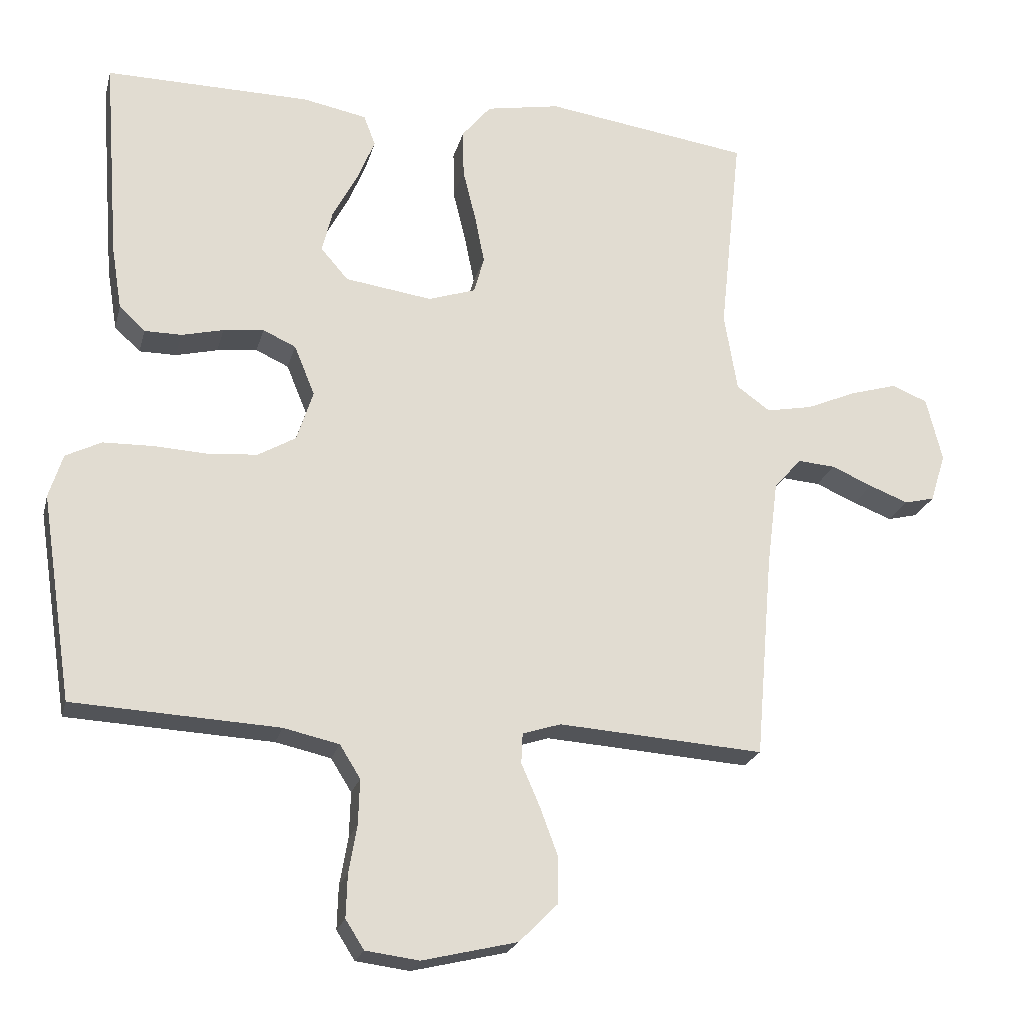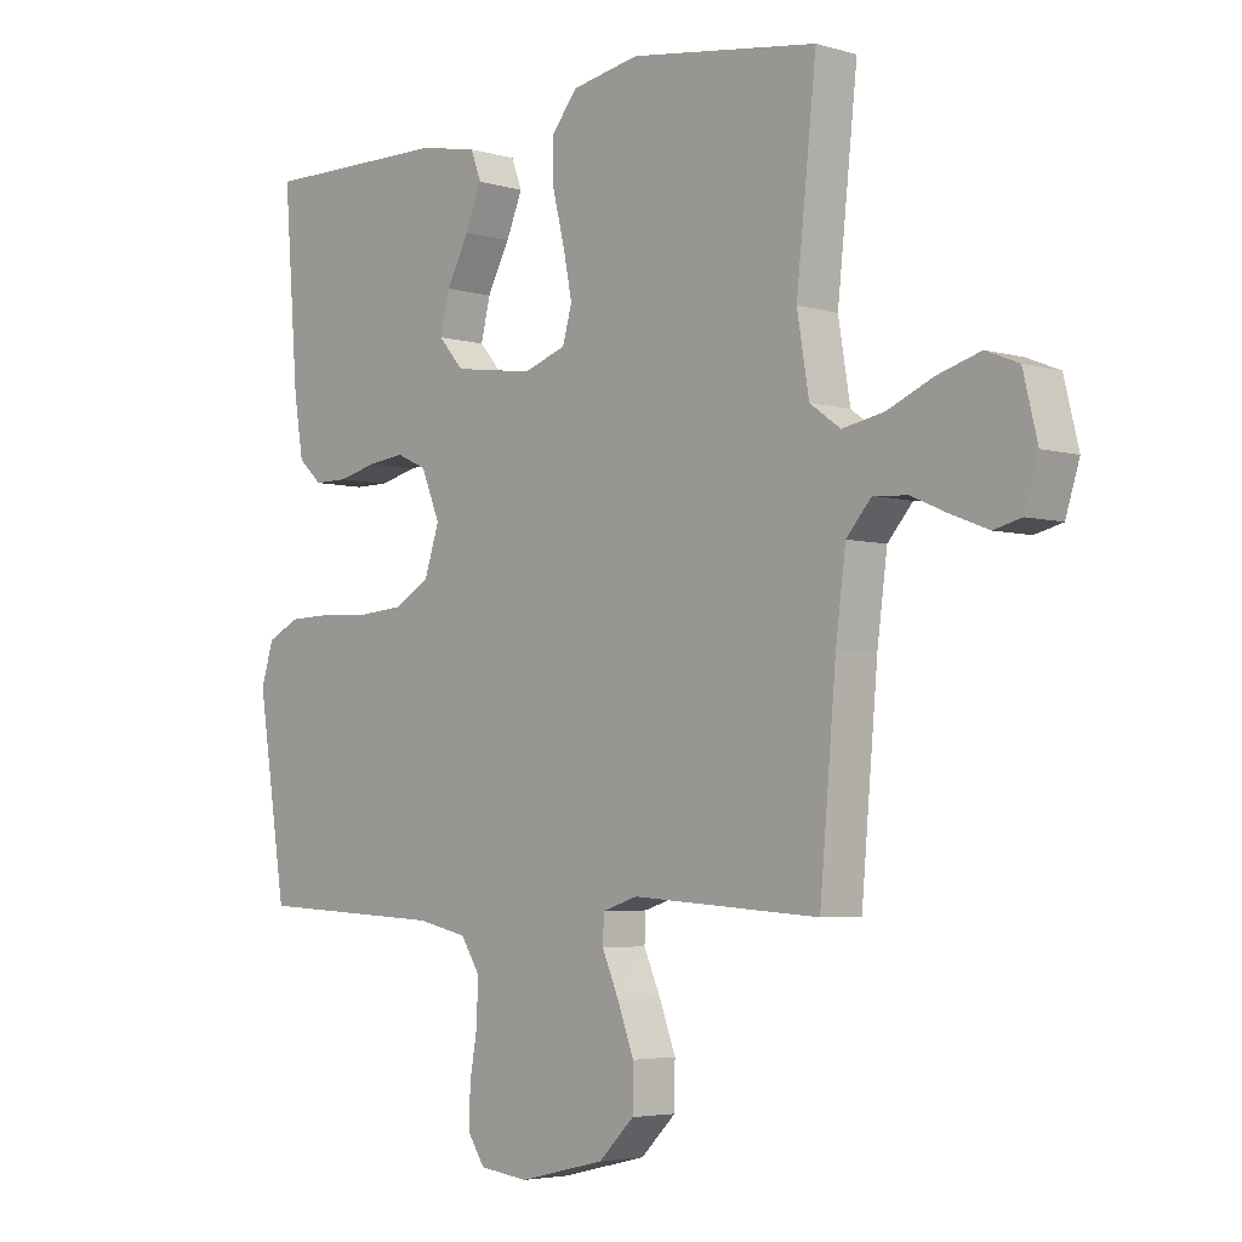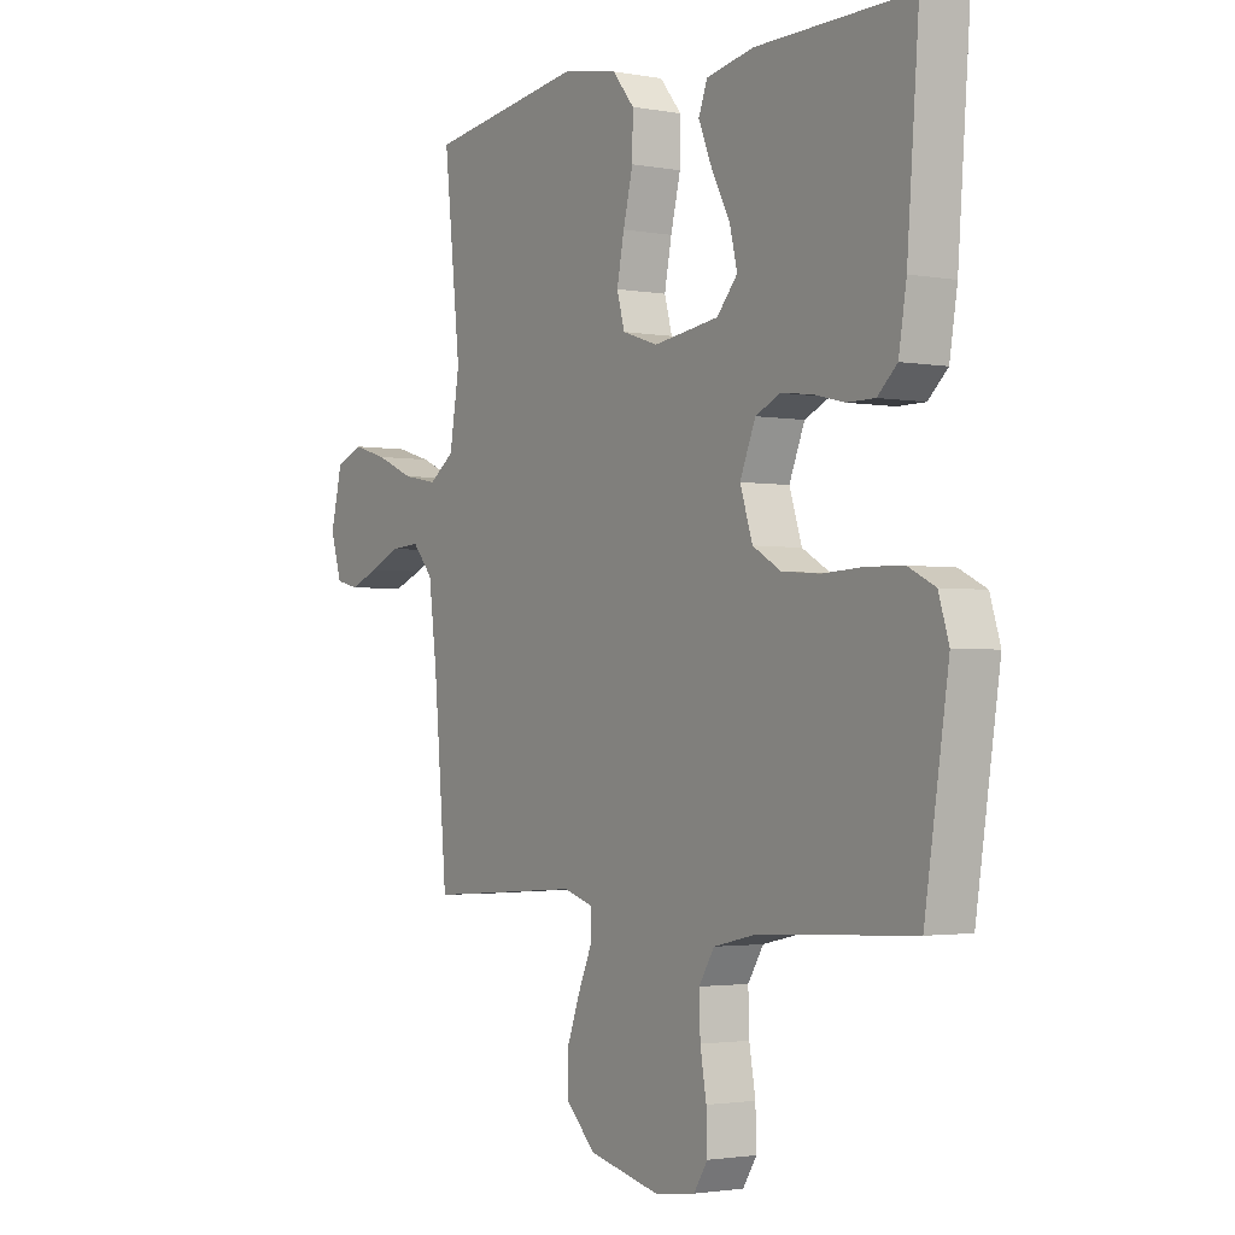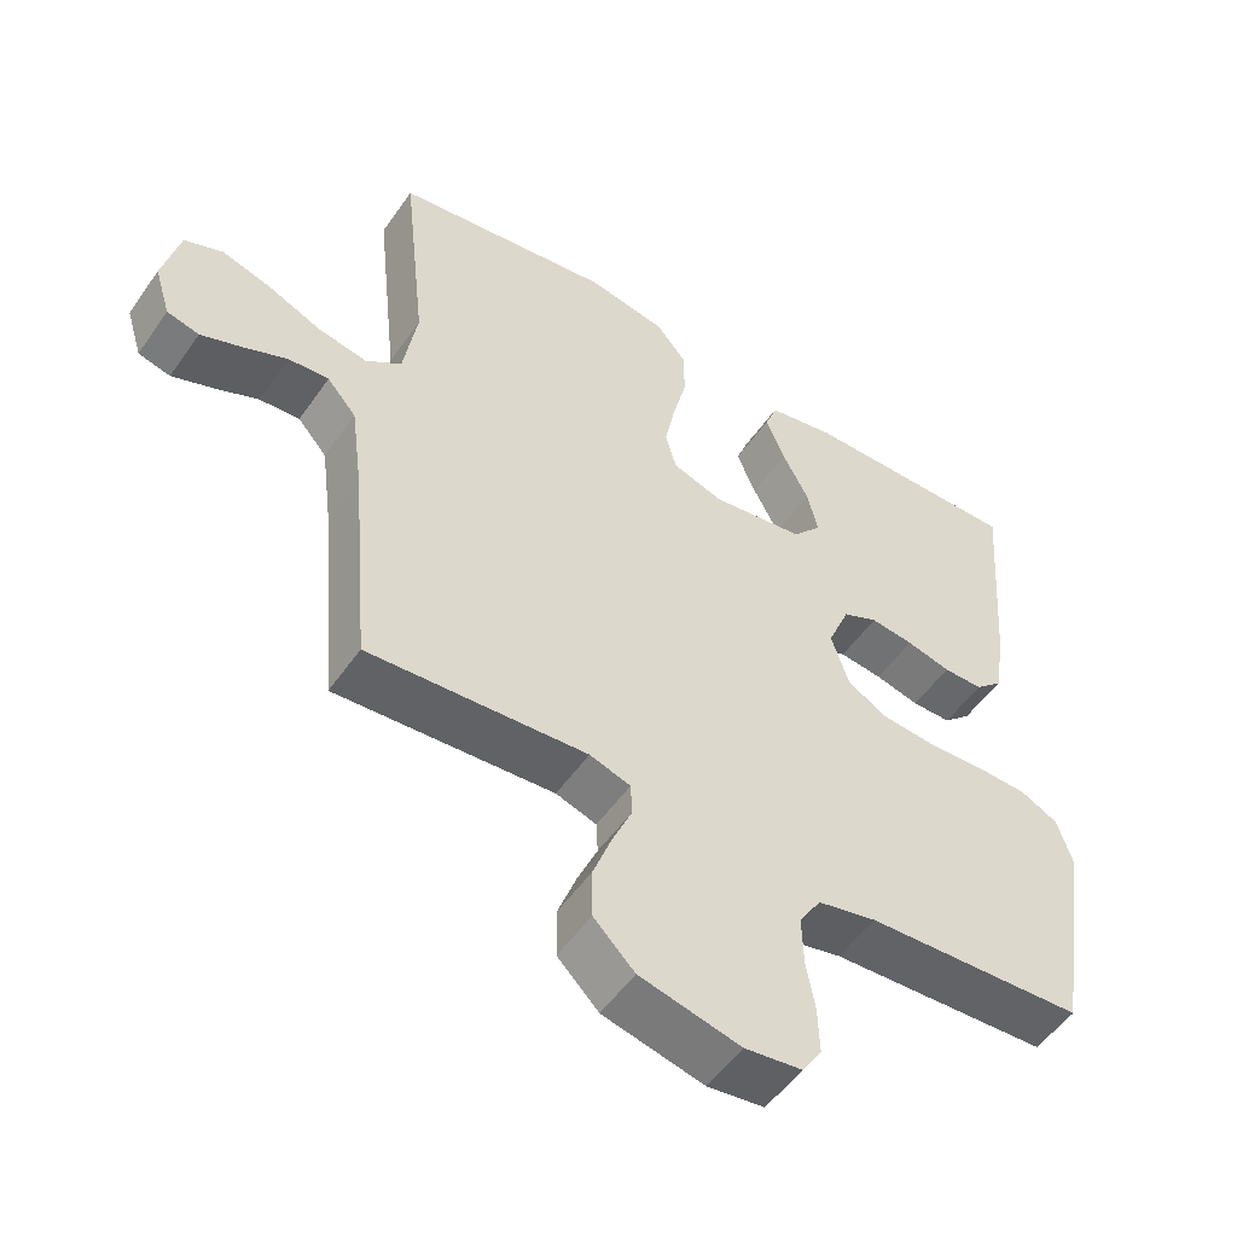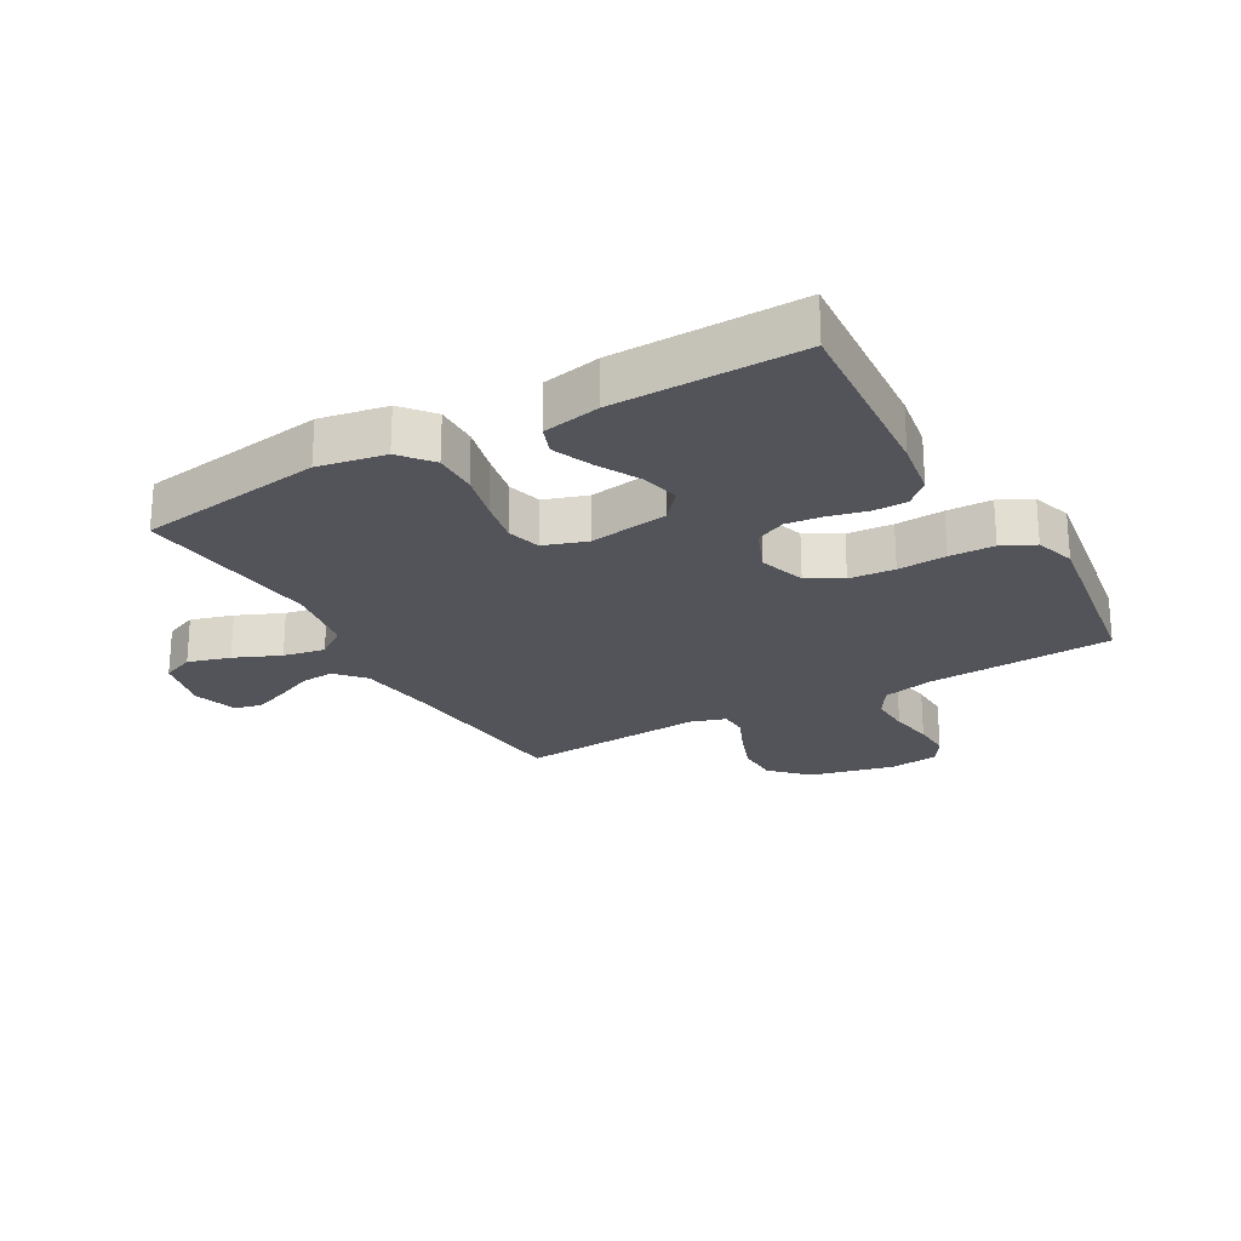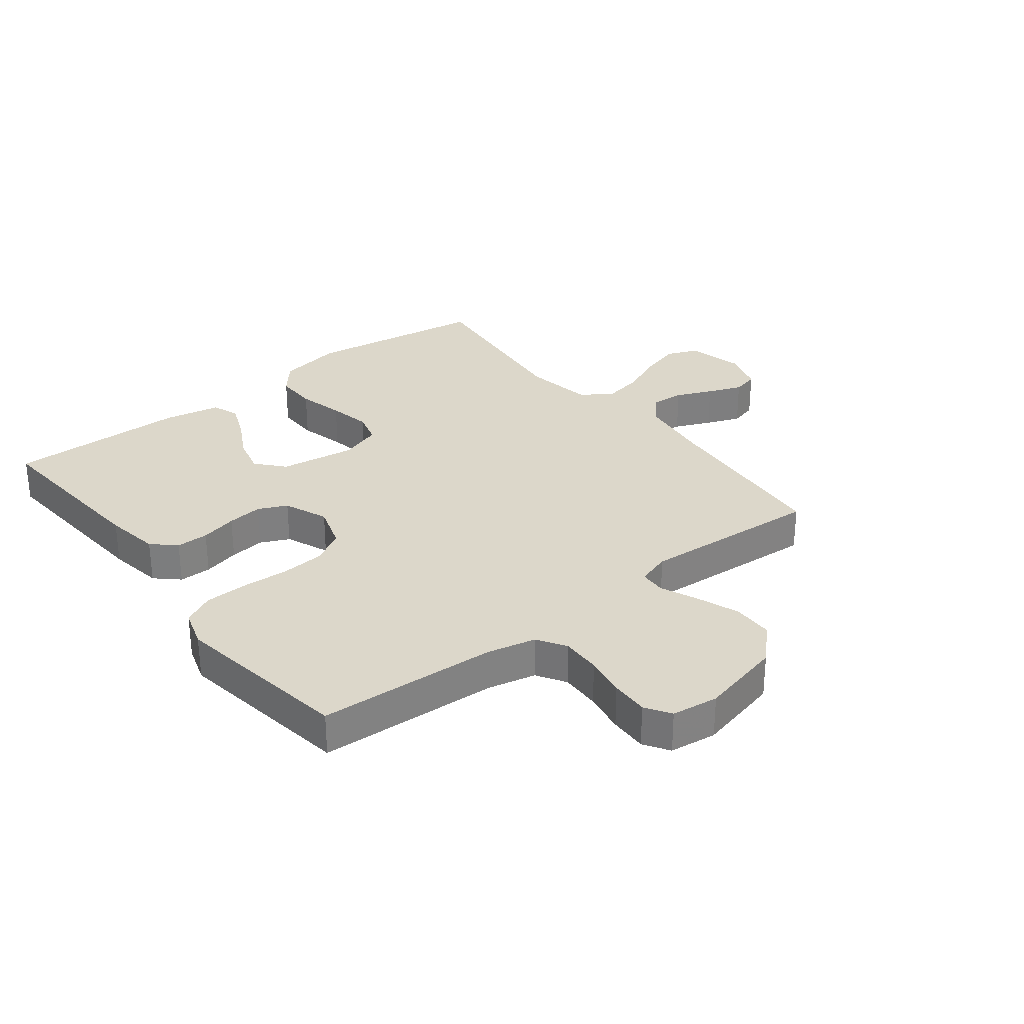
<metadata>
{"format":"obj","ext":"obj","renderer":"f3d","projection":"perspective","resolution":1024,"background":"white","views":[{"elev":-22.2,"azim":166.2,"up":"+Z"},{"elev":-4.3,"azim":-133.4,"up":"+Z"},{"elev":-2.3,"azim":56.7,"up":"+Z"},{"elev":-52.4,"azim":-33.9,"up":"+Z"},{"elev":-23.8,"azim":29.7,"up":"+Y"},{"elev":30.4,"azim":142.1,"up":"+Y"}]}
</metadata>
<code>
v 0.5 0.07 0.5
v 0.477 0.07 0.2
v 0.462 0.07 0.108
v 0.424 0.07 0.073
v 0.37 0.07 0.073
v 0.309 0.07 0.088
v 0.25 0.07 0.095
v 0.202 0.07 0.073
v 0.172 0.07 0
v 0.196 0.07 -0.074
v 0.251 0.07 -0.106
v 0.324 0.07 -0.112
v 0.402 0.07 -0.108
v 0.474 0.07 -0.11
v 0.526 0.07 -0.136
v 0.546 0.07 -0.2
v 0.5 0.07 -0.5
v 0.2 0.07 -0.515
v 0.119 0.07 -0.533
v 0.089 0.07 -0.581
v 0.091 0.07 -0.647
v 0.103 0.07 -0.716
v 0.105 0.07 -0.779
v 0.078 0.07 -0.821
v 0 0.07 -0.831
v -0.138 0.07 -0.798
v -0.194 0.07 -0.742
v -0.195 0.07 -0.674
v -0.169 0.07 -0.604
v -0.142 0.07 -0.542
v -0.144 0.07 -0.498
v -0.2 0.07 -0.48
v -0.5 0.07 -0.5
v -0.526 0.07 -0.2
v -0.542 0.07 -0.076
v -0.582 0.07 -0.03
v -0.637 0.07 -0.034
v -0.697 0.07 -0.06
v -0.754 0.07 -0.082
v -0.798 0.07 -0.071
v -0.82 0.07 0
v -0.797 0.07 0.094
v -0.745 0.07 0.115
v -0.677 0.07 0.095
v -0.603 0.07 0.063
v -0.536 0.07 0.05
v -0.487 0.07 0.085
v -0.468 0.07 0.2
v -0.5 0.07 0.5
v -0.2 0.07 0.543
v -0.092 0.07 0.523
v -0.05 0.07 0.472
v -0.051 0.07 0.402
v -0.07 0.07 0.325
v -0.084 0.07 0.254
v -0.069 0.07 0.2
v 0 0.07 0.177
v 0.127 0.07 0.195
v 0.167 0.07 0.241
v 0.152 0.07 0.303
v 0.116 0.07 0.371
v 0.09 0.07 0.434
v 0.107 0.07 0.479
v 0.2 0.07 0.497
v 0.5 0 0.5
v 0.477 0 0.2
v 0.462 0 0.108
v 0.424 0 0.073
v 0.37 0 0.073
v 0.309 0 0.088
v 0.25 0 0.095
v 0.202 0 0.073
v 0.172 0 0
v 0.196 0 -0.074
v 0.251 0 -0.106
v 0.324 0 -0.112
v 0.402 0 -0.108
v 0.474 0 -0.11
v 0.526 0 -0.136
v 0.546 0 -0.2
v 0.5 0 -0.5
v 0.2 0 -0.515
v 0.119 0 -0.533
v 0.089 0 -0.581
v 0.091 0 -0.647
v 0.103 0 -0.716
v 0.105 0 -0.779
v 0.078 0 -0.821
v 0 0 -0.831
v -0.138 0 -0.798
v -0.194 0 -0.742
v -0.195 0 -0.674
v -0.169 0 -0.604
v -0.142 0 -0.542
v -0.144 0 -0.498
v -0.2 0 -0.48
v -0.5 0 -0.5
v -0.526 0 -0.2
v -0.542 0 -0.076
v -0.582 0 -0.03
v -0.637 0 -0.034
v -0.697 0 -0.06
v -0.754 0 -0.082
v -0.798 0 -0.071
v -0.82 0 0
v -0.797 0 0.094
v -0.745 0 0.115
v -0.677 0 0.095
v -0.603 0 0.063
v -0.536 0 0.05
v -0.487 0 0.085
v -0.468 0 0.2
v -0.5 0 0.5
v -0.2 0 0.543
v -0.092 0 0.523
v -0.05 0 0.472
v -0.051 0 0.402
v -0.07 0 0.325
v -0.084 0 0.254
v -0.069 0 0.2
v 0 0 0.177
v 0.127 0 0.195
v 0.167 0 0.241
v 0.152 0 0.303
v 0.116 0 0.371
v 0.09 0 0.434
v 0.107 0 0.479
v 0.2 0 0.497
f 60 61 62 63
f 60 63 64 1
f 51 52 53 54
f 51 54 55
f 48 49 50 51
f 47 48 51 55
f 46 47 55 56
f 42 43 44 45
f 42 45 46
f 41 42 46
f 40 41 46
f 37 38 39 40
f 37 40 46 56
f 32 33 34
f 31 32 34 35
f 27 28 29 30
f 25 26 27 30
f 25 30 31
f 24 25 31
f 21 22 23 24
f 20 21 24 31
f 19 20 31 35
f 15 16 17 18
f 12 13 14 15
f 11 12 15 18
f 10 11 18 19
f 3 4 5 6
f 3 6 7
f 2 3 7
f 59 60 1 2
f 58 59 2 7
f 57 58 7 8
f 36 37 56 57
f 36 57 8 9
f 19 35 36
f 9 10 19 36
f 127 126 125 124
f 65 128 127 124
f 118 117 116 115
f 119 118 115
f 115 114 113 112
f 119 115 112 111
f 120 119 111 110
f 109 108 107 106
f 110 109 106
f 110 106 105
f 110 105 104
f 104 103 102 101
f 120 110 104 101
f 98 97 96
f 99 98 96 95
f 94 93 92 91
f 94 91 90 89
f 95 94 89
f 95 89 88
f 88 87 86 85
f 95 88 85 84
f 99 95 84 83
f 82 81 80 79
f 79 78 77 76
f 82 79 76 75
f 83 82 75 74
f 70 69 68 67
f 71 70 67
f 71 67 66
f 66 65 124 123
f 71 66 123 122
f 72 71 122 121
f 121 120 101 100
f 73 72 121 100
f 100 99 83
f 100 83 74 73
f 1 65 66 2
f 2 66 67 3
f 3 67 68 4
f 4 68 69 5
f 5 69 70 6
f 6 70 71 7
f 7 71 72 8
f 8 72 73 9
f 9 73 74 10
f 10 74 75 11
f 11 75 76 12
f 12 76 77 13
f 13 77 78 14
f 14 78 79 15
f 15 79 80 16
f 16 80 81 17
f 17 81 82 18
f 18 82 83 19
f 19 83 84 20
f 20 84 85 21
f 21 85 86 22
f 22 86 87 23
f 23 87 88 24
f 24 88 89 25
f 25 89 90 26
f 26 90 91 27
f 27 91 92 28
f 28 92 93 29
f 29 93 94 30
f 30 94 95 31
f 31 95 96 32
f 32 96 97 33
f 33 97 98 34
f 34 98 99 35
f 35 99 100 36
f 36 100 101 37
f 37 101 102 38
f 38 102 103 39
f 39 103 104 40
f 40 104 105 41
f 41 105 106 42
f 42 106 107 43
f 43 107 108 44
f 44 108 109 45
f 45 109 110 46
f 46 110 111 47
f 47 111 112 48
f 48 112 113 49
f 49 113 114 50
f 50 114 115 51
f 51 115 116 52
f 52 116 117 53
f 53 117 118 54
f 54 118 119 55
f 55 119 120 56
f 56 120 121 57
f 57 121 122 58
f 58 122 123 59
f 59 123 124 60
f 60 124 125 61
f 61 125 126 62
f 62 126 127 63
f 63 127 128 64
f 64 128 65 1

</code>
